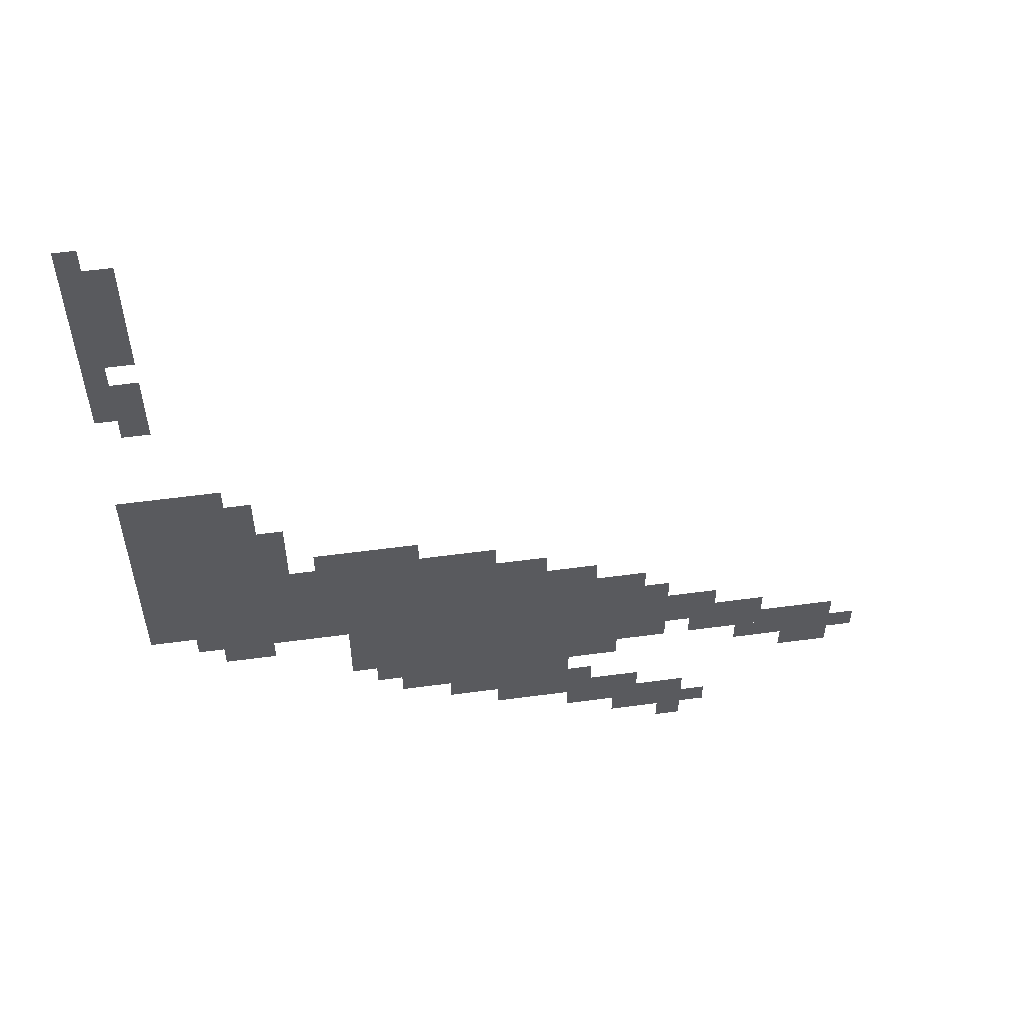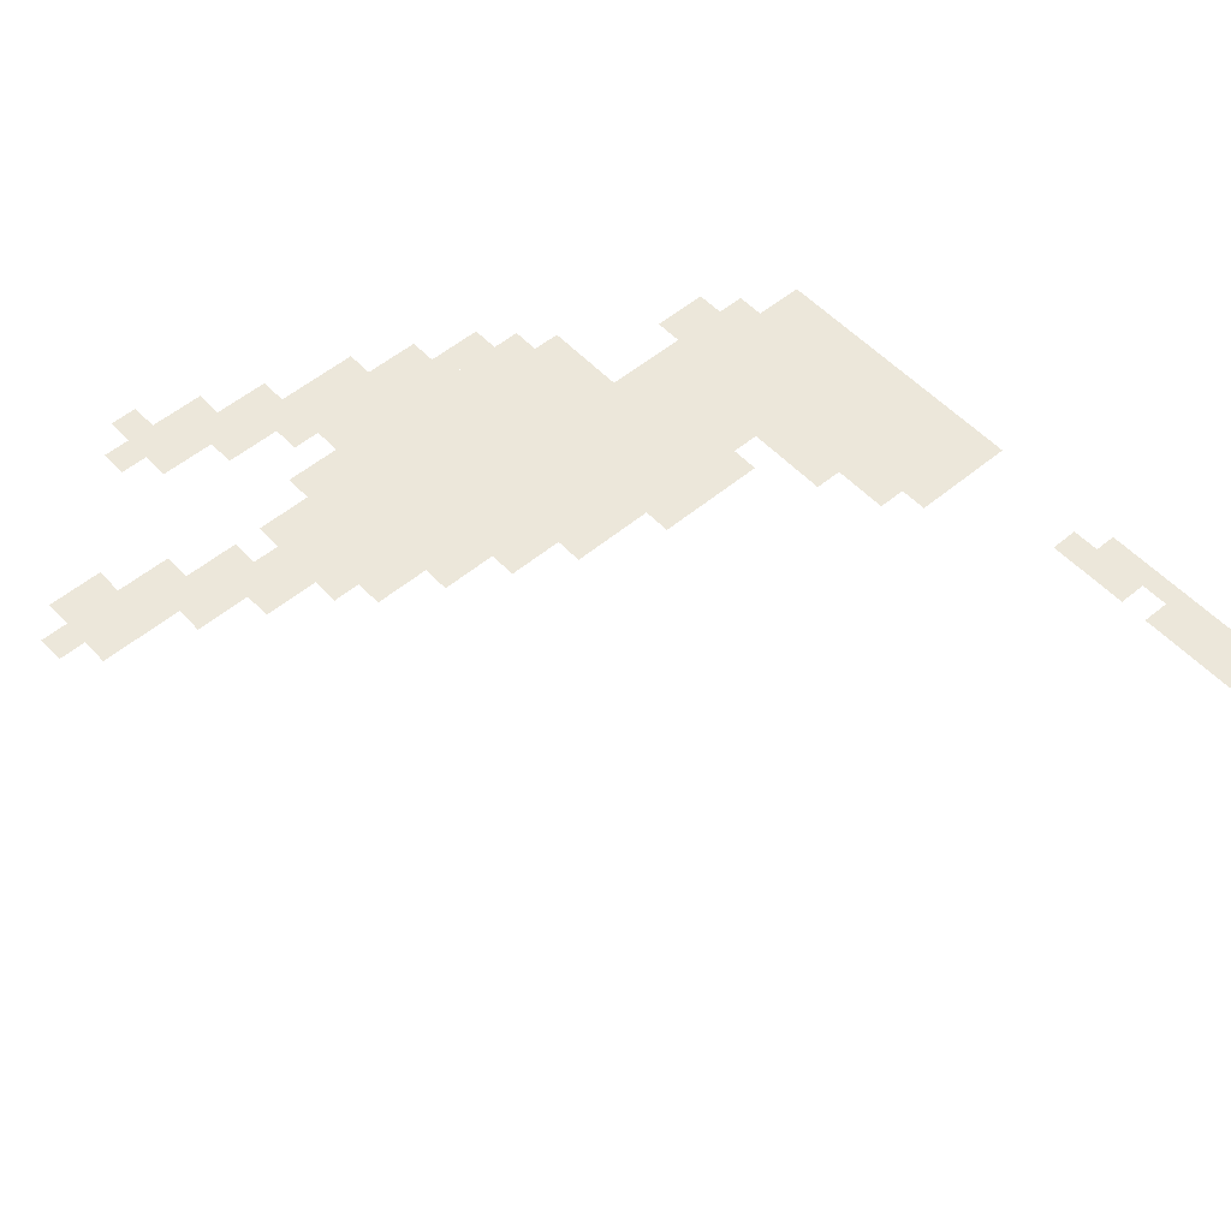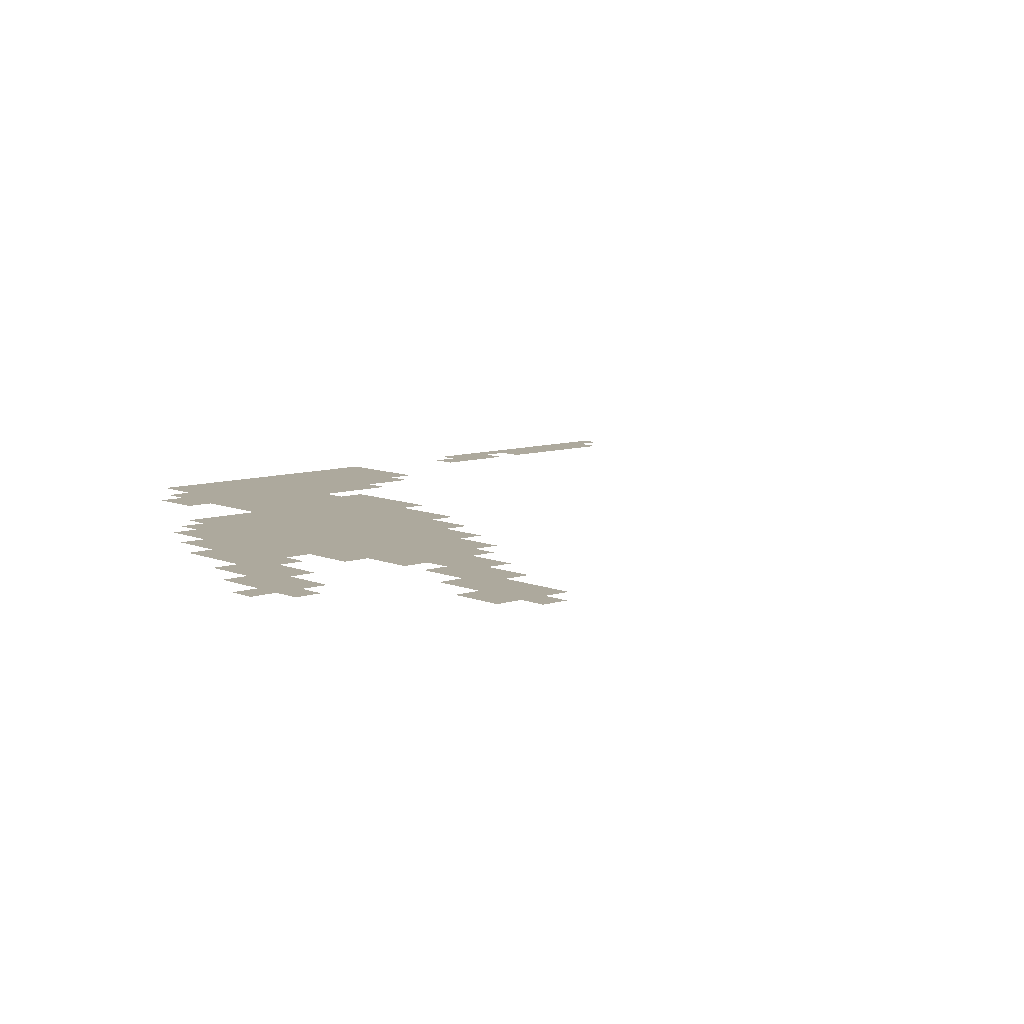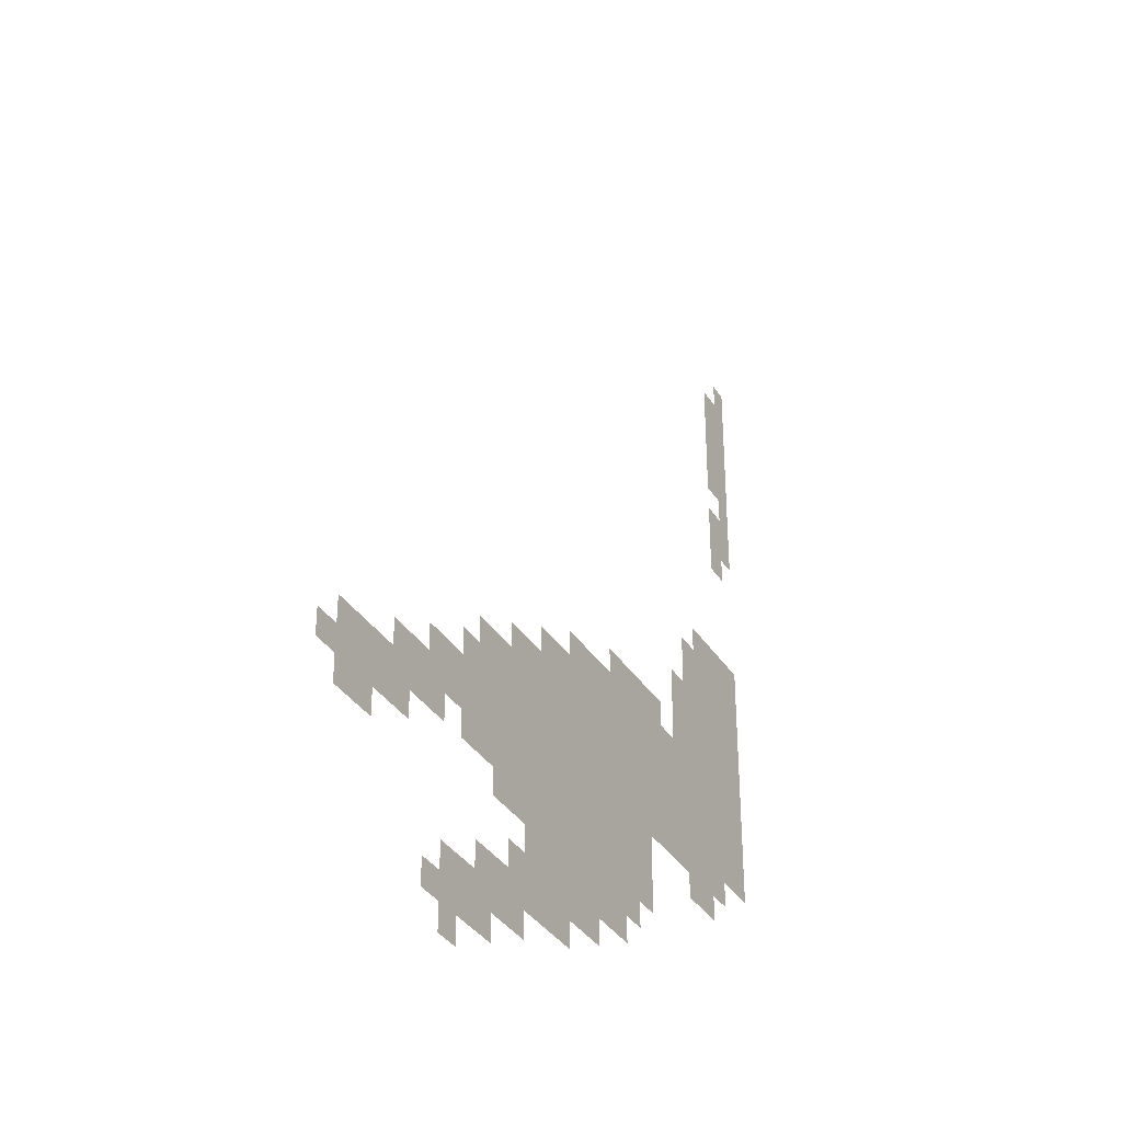
<metadata>
{"format":"obj","ext":"obj","renderer":"f3d","projection":"perspective","resolution":1024,"background":"white","views":[{"elev":56.5,"azim":-8.0,"up":"+Y"},{"elev":53.3,"azim":138.3,"up":"+Z"},{"elev":8.9,"azim":48.4,"up":"+Z"},{"elev":-35.3,"azim":118.2,"up":"+Y"}]}
</metadata>
<code>
g shaenhuosite_alter_front-mesh
v -1280 223 0
v -1280 447 0
v -1568 447 0
v -1568 223 0
v -1696 383 0
v -1696 671 0
v -1849 671 0
v -1849 383 0
v -1568 351 0
v -1568 511 0
v -1696 511 0
v -1696 351 0
v -1184 255 0
v -1184 383 0
v -1280 383 0
v -1280 255 0
v -1312 127 0
v -1312 223 0
v -1408 223 0
v -1408 127 0
v -1216 95 0
v -1216 159 0
v -1312 159 0
v -1312 95 0
v -960 191 0
v -960 287 0
v -1024 287 0
v -1024 191 0
v -1408 447 0
v -1408 511 0
v -1504 511 0
v -1504 447 0
v -1792 1023 0
v -1792 1119 0
v -1849 1119 0
v -1849 1023 0
v -1120 287 0
v -1120 351 0
v -1184 351 0
v -1184 287 0
v -1696 319 0
v -1696 383 0
v -1760 383 0
v -1760 319 0
v -1056 255 0
v -1056 319 0
v -1120 319 0
v -1120 255 0
v -1152 63 0
v -1152 127 0
v -1216 127 0
v -1216 63 0
v -1408 159 0
v -1408 223 0
v -1472 223 0
v -1472 159 0
v -1504 447 0
v -1504 511 0
v -1568 511 0
v -1568 447 0
v -1792 863 0
v -1792 927 0
v -1849 927 0
v -1849 863 0
v -1792 959 0
v -1792 1023 0
v -1849 1023 0
v -1849 959 0
v -1568 287 0
v -1568 351 0
v -1600 351 0
v -1600 287 0
v -1024 223 0
v -1024 287 0
v -1056 287 0
v -1056 223 0
v -1472 191 0
v -1472 223 0
v -1536 223 0
v -1536 191 0
v -1344 447 0
v -1344 479 0
v -1408 479 0
v -1408 447 0
v -1216 383 0
v -1216 415 0
v -1280 415 0
v -1280 383 0
v -1728 671 0
v -1728 703 0
v -1792 703 0
v -1792 671 0
v -1792 671 0
v -1792 703 0
v -1849 703 0
v -1849 671 0
v -1504 511 0
v -1504 543 0
v -1568 543 0
v -1568 511 0
v -1568 511 0
v -1568 543 0
v -1632 543 0
v -1632 511 0
v -1664 543 0
v -1664 607 0
v -1696 607 0
v -1696 543 0
v -1248 223 0
v -1248 255 0
v -1280 255 0
v -1280 223 0
v -928 223 0
v -928 255 0
v -960 255 0
v -960 223 0
v -1056 223 0
v -1056 255 0
v -1088 255 0
v -1088 223 0
v -1280 159 0
v -1280 191 0
v -1312 191 0
v -1312 159 0
v -1216 63 0
v -1216 95 0
v -1248 95 0
v -1248 63 0
v -1152 31 0
v -1152 63 0
v -1184 63 0
v -1184 31 0
v -1120 63 0
v -1120 95 0
v -1152 95 0
v -1152 63 0
v -1824 1119 0
v -1824 1151 0
v -1849 1151 0
v -1849 1119 0
v -1568 255 0
v -1568 287 0
v -1600 287 0
v -1600 255 0
v -1664 511 0
v -1664 543 0
v -1696 543 0
v -1696 511 0
v -1824 927 0
v -1824 959 0
v -1849 959 0
v -1849 927 0
v -1120 255 0
v -1120 287 0
v -1152 287 0
v -1152 255 0
v -1760 351 0
v -1760 383 0
v -1792 383 0
v -1792 351 0
v -1792 831 0
v -1792 863 0
v -1824 863 0
v -1824 831 0
g shaenhuosite_alter_front-mesh_0
f 3 2 1
f 1 4 3
f 7 6 5
f 5 8 7
f 11 10 9
f 9 12 11
f 15 14 13
f 13 16 15
f 19 18 17
f 17 20 19
f 23 22 21
f 21 24 23
f 27 26 25
f 25 28 27
f 31 30 29
f 29 32 31
f 35 34 33
f 33 36 35
f 39 38 37
f 37 40 39
f 43 42 41
f 41 44 43
f 47 46 45
f 45 48 47
f 51 50 49
f 49 52 51
f 55 54 53
f 53 56 55
f 59 58 57
f 57 60 59
f 63 62 61
f 61 64 63
f 67 66 65
f 65 68 67
f 71 70 69
f 69 72 71
f 75 74 73
f 73 76 75
f 79 78 77
f 77 80 79
f 83 82 81
f 81 84 83
f 87 86 85
f 85 88 87
f 91 90 89
f 89 92 91
f 95 94 93
f 93 96 95
f 99 98 97
f 97 100 99
f 103 102 101
f 101 104 103
f 107 106 105
f 105 108 107
f 111 110 109
f 109 112 111
f 115 114 113
f 113 116 115
f 119 118 117
f 117 120 119
f 123 122 121
f 121 124 123
f 127 126 125
f 125 128 127
f 131 130 129
f 129 132 131
f 135 134 133
f 133 136 135
f 139 138 137
f 137 140 139
f 143 142 141
f 141 144 143
f 147 146 145
f 145 148 147
f 151 150 149
f 149 152 151
f 155 154 153
f 153 156 155
f 159 158 157
f 157 160 159
f 163 162 161
f 161 164 163

</code>
